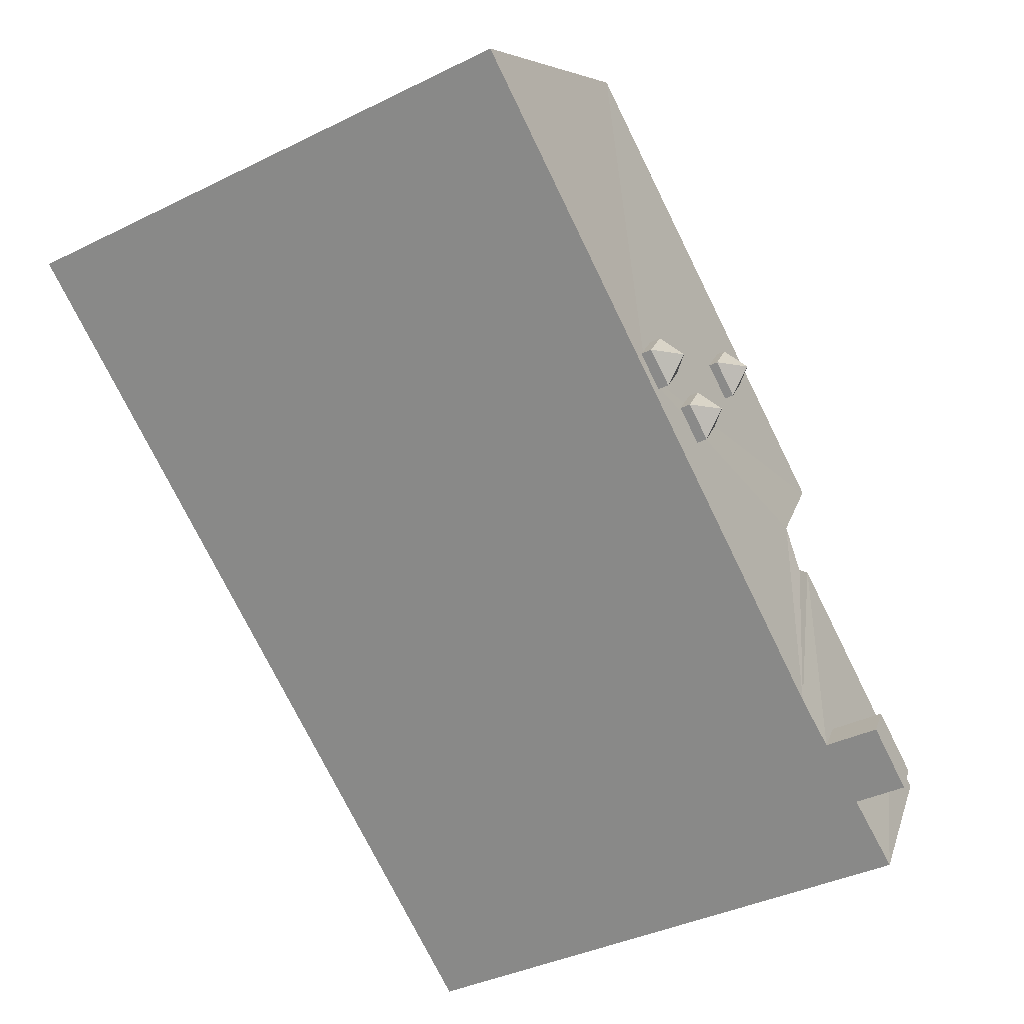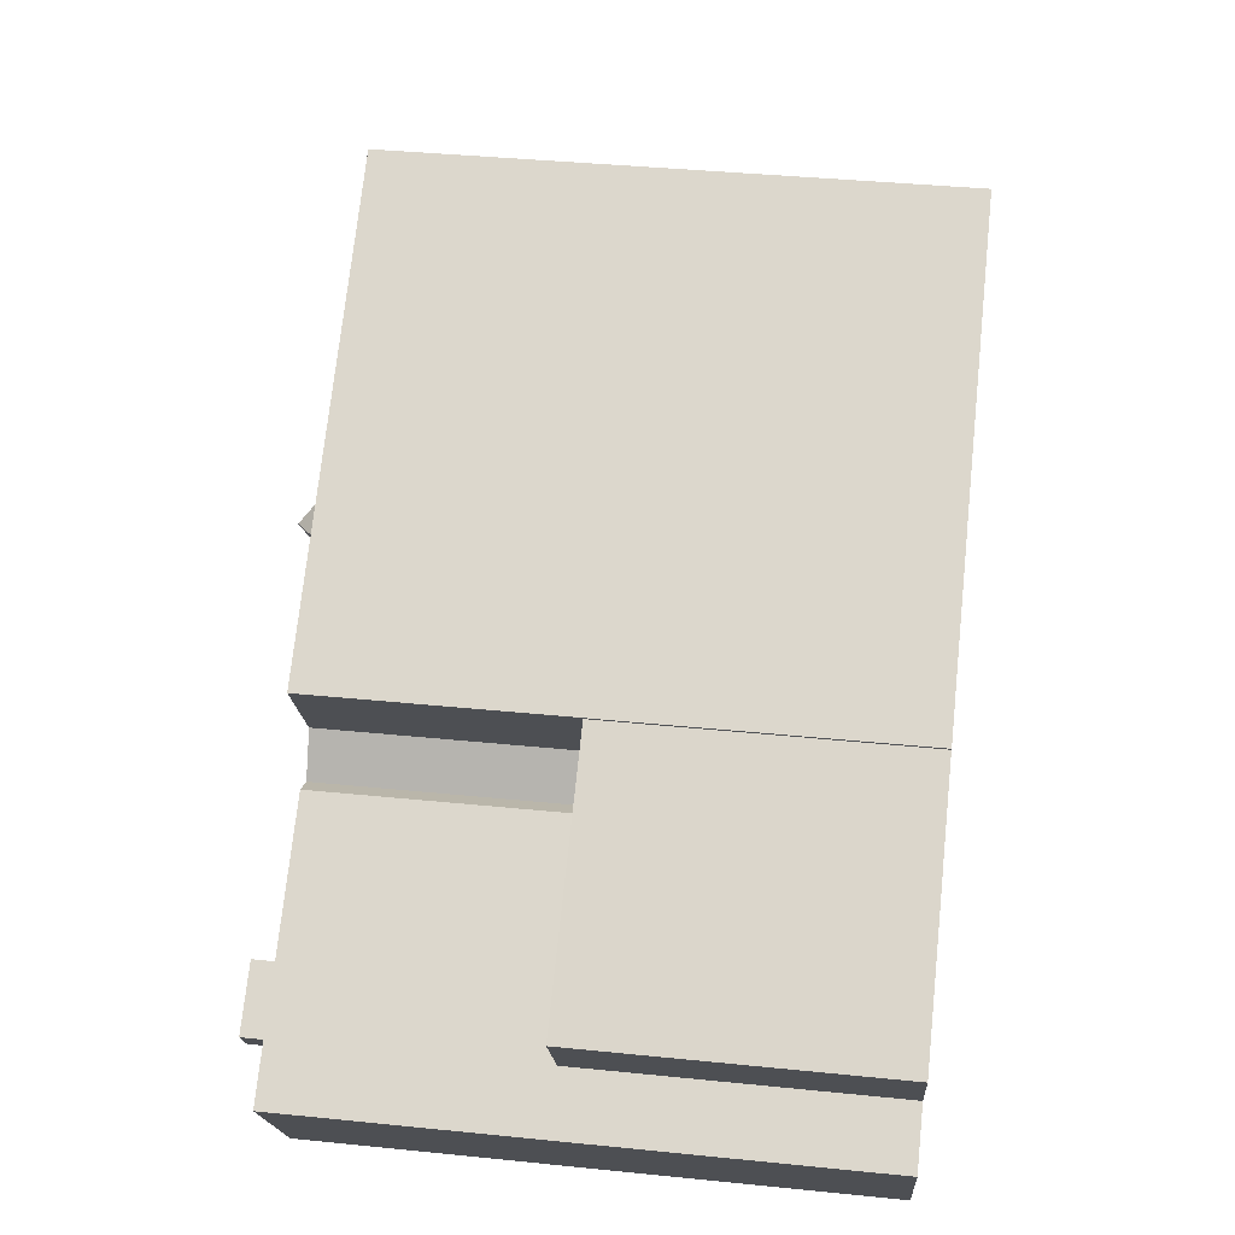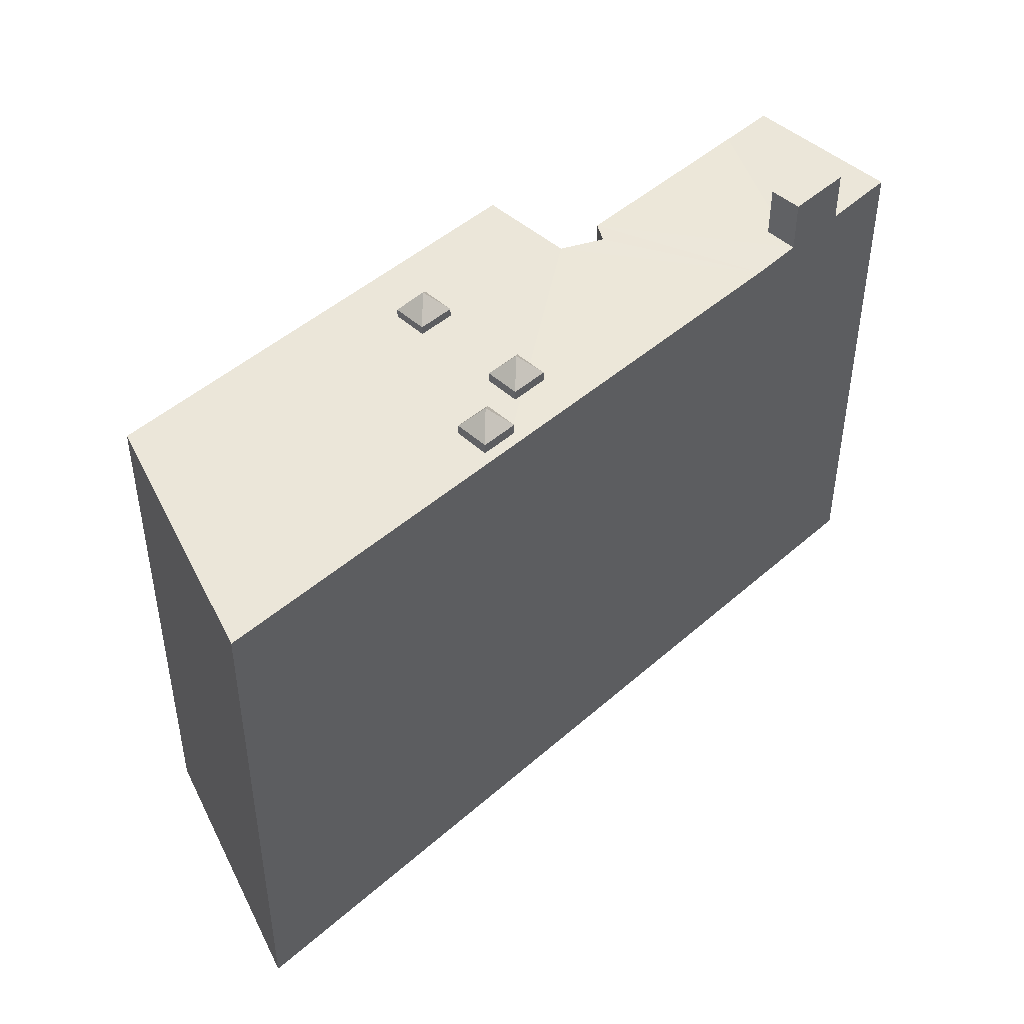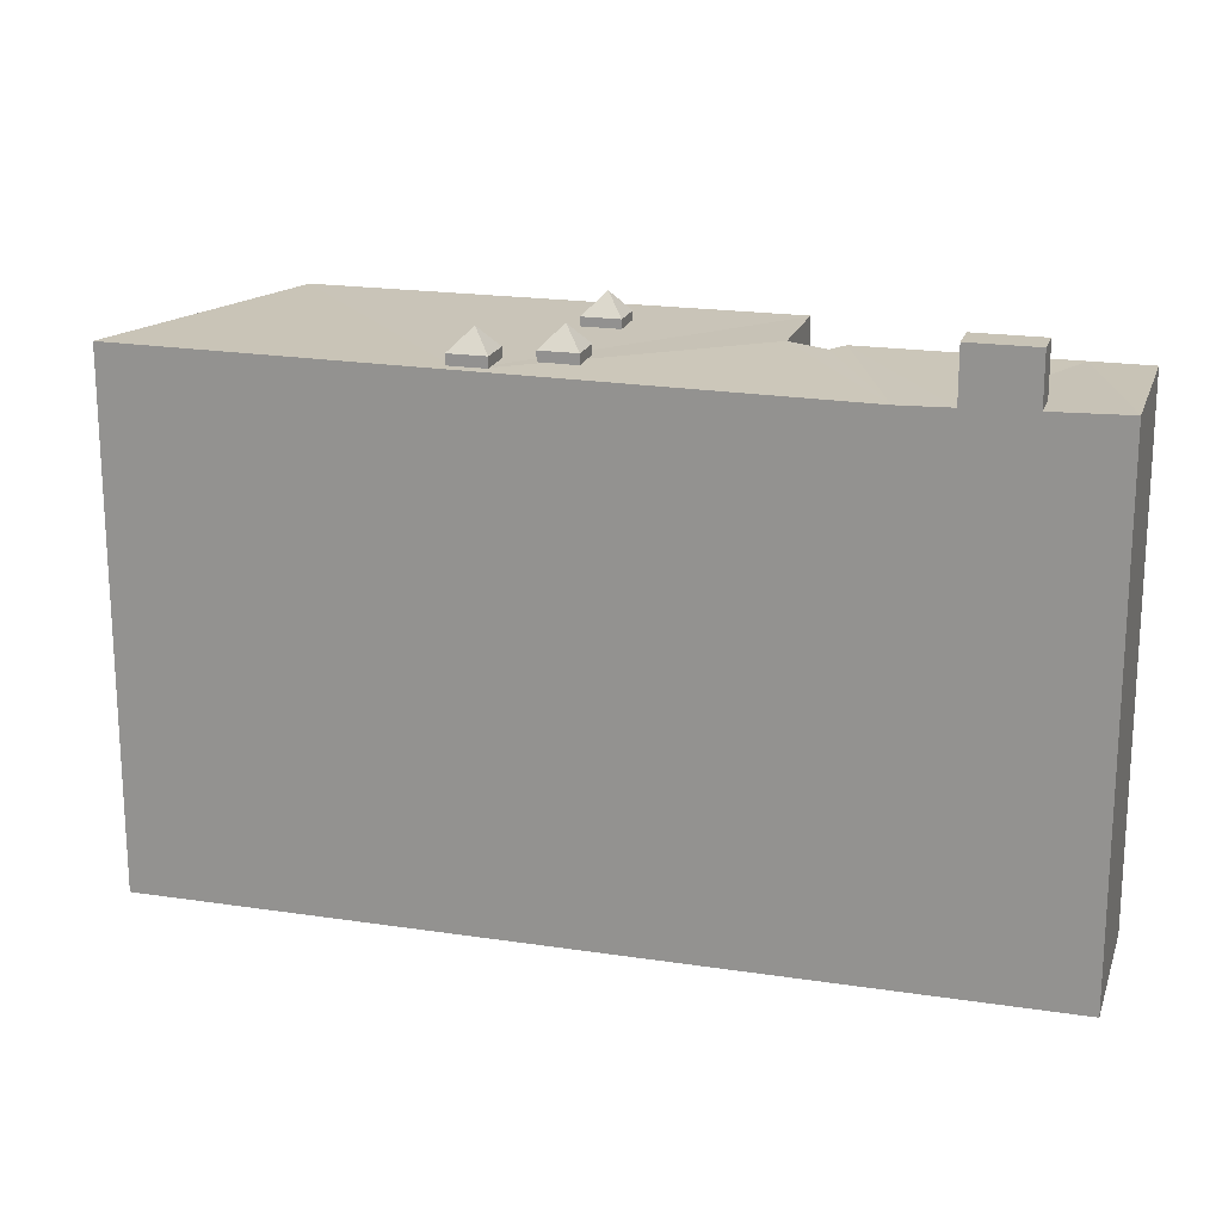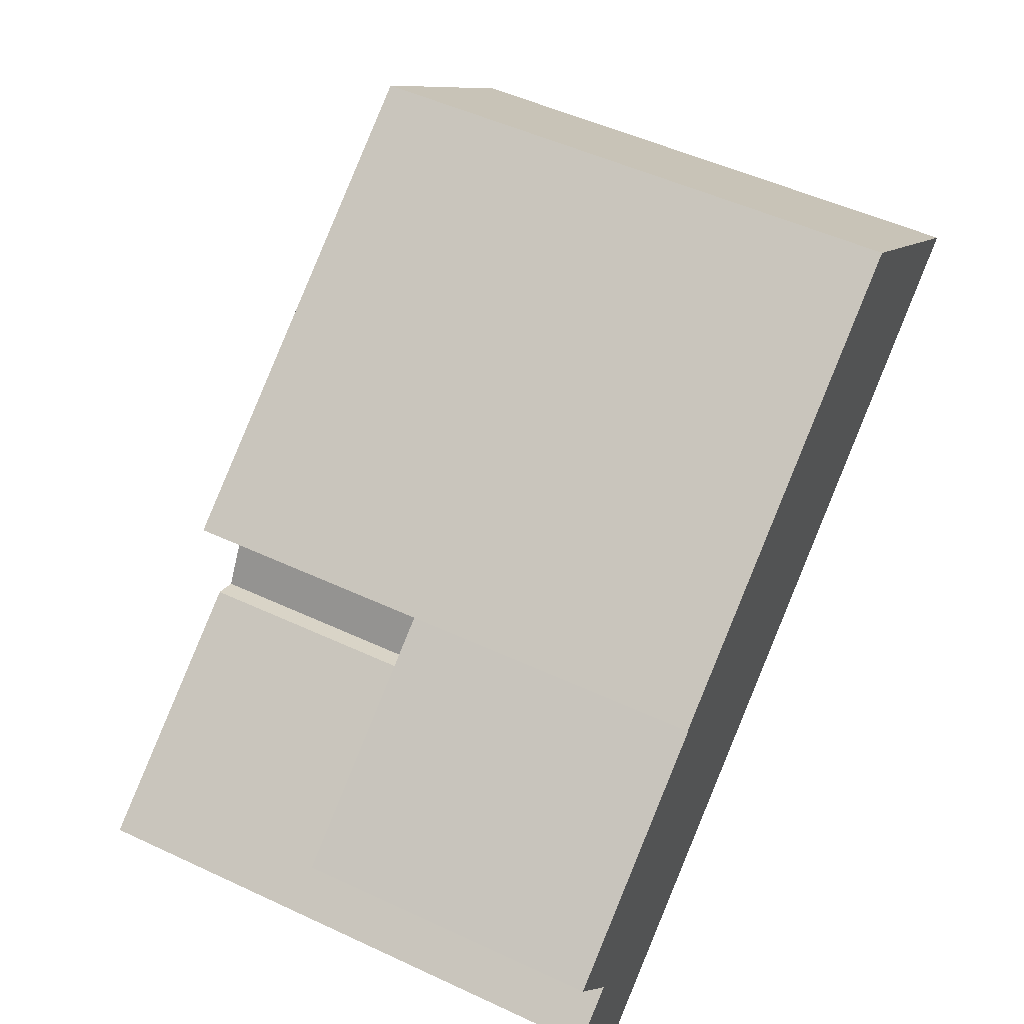
<metadata>
{"format":"obj","ext":"obj","renderer":"f3d","projection":"perspective","resolution":1024,"background":"white","views":[{"elev":-38.6,"azim":121.8,"up":"+Z"},{"elev":39.4,"azim":-82.8,"up":"+Z"},{"elev":46.9,"azim":102.5,"up":"+Y"},{"elev":19.5,"azim":163.4,"up":"+Y"},{"elev":51.1,"azim":-63.1,"up":"+Z"}]}
</metadata>
<code>
v -11.77 0.9939 -2.783
v -5.231 0.9939 -1.884
v -10.3 0.9929 -5.107
v -5.231 0.9939 -1.884
v -3.937 0.9959 -1.034
v -4.631 0.9969 -2.178
v -5.449 0.9959 1.342
v -3.937 0.9959 -1.034
v -5.231 0.9939 -1.884
v -11.77 0.9939 -2.783
v -5.449 0.9959 1.342
v -5.231 0.9939 -1.884
v -5.498 7.92 1.419
v 6.423 7.926 9.006
v -5.449 7.92 1.342
v 4.193 7.84 -1.157
v 4.709 7.841 -0.8203
v 4.631 7.837 -1.27
v 5.868 7.849 -0.4825
v 6.423 7.926 9.006
v 12.88 7.918 3.983
v -5.449 7.92 1.342
v 1.123 7.869 -0.8085
v -3.937 7.92 -1.034
v -3.937 7.92 -1.034
v 1.123 7.869 -0.8085
v 1.365 7.868 -1.18
v -5.449 7.92 1.342
v 1.614 7.862 -0.4887
v 1.123 7.869 -0.8085
v 4.631 7.837 -1.27
v 4.855 7.842 -0.7255
v 5.868 7.849 -0.4825
v 4.631 7.837 -1.27
v 4.709 7.841 -0.8203
v 4.855 7.842 -0.7255
v 4.855 7.842 -0.7255
v 6.423 7.926 9.006
v 5.868 7.849 -0.4825
v 4.753 7.843 -0.5691
v 6.423 7.926 9.006
v 4.855 7.842 -0.7255
v 3.919 7.841 -1.335
v 4.043 7.843 -1.254
v 4.631 7.837 -1.27
v -4.343 7.748 -6.981
v 3.919 7.841 -1.335
v 4.631 7.837 -1.27
v 1.698 7.85 -1.691
v 3.863 7.844 -1.249
v 3.919 7.841 -1.335
v -4.343 7.748 -6.981
v 1.365 7.868 -1.18
v 1.698 7.85 -1.691
v 1.698 7.85 -1.691
v 2.438 7.858 -1.21
v 3.863 7.844 -1.249
v -4.343 7.748 -6.981
v -3.937 7.92 -1.034
v 1.365 7.868 -1.18
v -4.343 7.748 -6.981
v 1.698 7.85 -1.691
v 3.919 7.841 -1.335
v -5.644 7.794 -7.808
v -5.231 7.92 -1.884
v -4.343 7.748 -6.981
v -4.631 7.92 -2.178
v -3.937 7.92 -1.034
v -4.343 7.748 -6.981
v -10.3 7.92 -5.107
v -6.617 7.82 -7.244
v -7.842 7.864 -8.023
v -10.3 7.92 -5.107
v -7.842 7.864 -8.023
v -7.305 7.853 -8.866
v -5.231 7.92 -1.884
v -4.631 7.92 -2.178
v -4.343 7.748 -6.981
v -10.3 7.92 -5.107
v -7.305 7.853 -8.866
v -9.182 7.92 -10.06
v -11.75 7.92 -6.031
v -10.3 7.92 -5.107
v -9.182 7.92 -10.06
v -10.3 7.92 -5.107
v -5.231 7.92 -1.884
v -6.18 7.82 -6.965
v -10.3 7.92 -5.107
v -6.18 7.82 -6.965
v -6.617 7.82 -7.244
v -6.18 7.82 -6.965
v -5.231 7.92 -1.884
v -5.644 7.794 -7.808
v 2.377 7.855 -0.6865
v 3.344 7.852 -0.4515
v 3.723 7.844 -1.035
v 2.06 7.862 -0.1985
v 4.28 7.853 0.1585
v 2.377 7.855 -0.6865
v 2.377 7.855 -0.6865
v 4.28 7.853 0.1585
v 3.344 7.852 -0.4515
v 4.28 7.853 0.1585
v 6.423 7.926 9.006
v 4.753 7.843 -0.5691
v -0.3353 7.892 1.495
v 2.06 7.862 -0.1985
v 1.614 7.862 -0.4887
v -5.449 7.92 1.342
v -0.3353 7.892 1.495
v 1.614 7.862 -0.4887
v -5.449 7.92 1.342
v -0.9103 7.904 2.378
v -0.3353 7.892 1.495
v -0.3353 7.892 1.495
v 0.6017 7.893 2.104
v 2.06 7.862 -0.1985
v 0.02666 7.904 2.988
v 6.423 7.926 9.006
v 0.6017 7.893 2.104
v -5.449 7.92 1.342
v 0.02666 7.904 2.988
v -0.9103 7.904 2.378
v -5.449 7.92 1.342
v 6.423 7.926 9.006
v 0.02666 7.904 2.988
v 0.6017 7.893 2.104
v 6.423 7.926 9.006
v 4.28 7.853 0.1585
v 0.6017 7.893 2.104
v 4.28 7.853 0.1585
v 2.06 7.862 -0.1985
v 4.043 7.843 -1.254
v 4.193 7.84 -1.157
v 4.631 7.837 -1.27
v 2.635 7.855 -1.082
v 3.723 7.844 -1.035
v 3.863 7.844 -1.249
v 2.438 7.858 -1.21
v 2.635 7.855 -1.082
v 3.863 7.844 -1.249
v 2.377 7.855 -0.6865
v 3.723 7.844 -1.035
v 2.635 7.855 -1.082
v 4.051 8.756 -0.5645
v 4.28 8.15 0.1585
v 4.855 8.15 -0.7255
v 3.919 8.151 -1.335
v 4.051 8.756 -0.5645
v 4.855 8.15 -0.7255
v 3.344 8.15 -0.4515
v 4.28 8.15 0.1585
v 4.051 8.756 -0.5645
v 3.344 8.15 -0.4515
v 4.051 8.756 -0.5645
v 3.919 8.151 -1.335
v 1.831 8.757 -0.9215
v 2.06 8.151 -0.1985
v 2.635 8.151 -1.082
v 1.698 8.152 -1.691
v 1.831 8.757 -0.9215
v 2.635 8.151 -1.082
v 1.123 8.151 -0.8085
v 2.06 8.151 -0.1985
v 1.831 8.757 -0.9215
v 1.123 8.151 -0.8085
v 1.831 8.757 -0.9215
v 1.698 8.152 -1.691
v -0.2023 8.757 2.265
v 0.02666 8.151 2.988
v 0.6017 8.151 2.104
v -0.3353 8.152 1.495
v -0.2023 8.757 2.265
v 0.6017 8.151 2.104
v -0.9103 8.151 2.378
v 0.02666 8.151 2.988
v -0.2023 8.757 2.265
v -0.9103 8.151 2.378
v -0.2023 8.757 2.265
v -0.3353 8.152 1.495
v -7.842 9.356 -8.023
v -6.18 9.356 -6.965
v -5.644 9.356 -7.808
v -7.305 9.356 -8.866
v -11.77 -7.444 -2.783
v -5.449 -7.444 1.342
v -5.449 0.9959 1.342
v -11.77 0.9939 -2.783
v -11.77 0.9939 -2.783
v -10.3 0.9929 -5.107
v -10.3 -7.444 -5.107
v -11.77 -7.444 -2.783
v -11.75 7.92 -6.031
v -10.3 0.9929 -5.107
v -10.3 7.92 -5.107
v -11.75 -7.444 -6.031
v -10.3 -7.444 -5.107
v -10.3 0.9929 -5.107
v -11.75 7.92 -6.031
v -11.75 -7.444 -6.031
v -10.3 0.9929 -5.107
v -10.3 0.9929 -5.107
v -5.231 0.9939 -1.884
v -5.231 7.92 -1.884
v -10.3 7.92 -5.107
v -5.498 7.92 1.419
v -5.449 0.9959 1.342
v -5.449 -7.444 1.342
v -5.498 -7.444 1.419
v -5.498 7.92 1.419
v -5.449 7.92 1.342
v -5.449 0.9959 1.342
v -5.449 7.92 1.342
v -3.937 7.92 -1.034
v -3.937 0.9959 -1.034
v -5.449 0.9959 1.342
v 0.4622 -7.444 5.212
v 6.423 -7.444 9.006
v 6.423 7.926 9.006
v -5.498 7.92 1.419
v -5.498 -7.444 1.419
v 0.4622 -7.444 5.212
v -5.498 7.92 1.419
v 0.4622 -7.444 5.212
v 6.423 7.926 9.006
v 6.423 -7.444 9.006
v 12.88 -7.444 3.983
v 12.88 7.918 3.983
v 6.423 7.926 9.006
v 5.868 7.849 -0.4825
v 12.88 7.918 3.983
v 12.88 -7.444 3.983
v 5.868 -7.444 -0.4825
v 4.631 7.837 -1.27
v 5.868 7.849 -0.4825
v 5.868 -7.444 -0.4825
v 4.631 -7.444 -1.27
v -4.343 7.748 -6.981
v 4.631 7.837 -1.27
v 4.631 -7.444 -1.27
v -4.343 -7.444 -6.981
v -5.644 7.794 -7.808
v -4.343 7.748 -6.981
v -4.343 -7.444 -6.981
v -5.644 -7.444 -7.808
v -7.305 7.853 -8.866
v -5.644 7.794 -7.808
v -5.644 -7.444 -7.808
v -7.305 -7.444 -8.866
v -9.182 7.92 -10.06
v -7.305 7.853 -8.866
v -7.305 -7.444 -8.866
v -9.182 -7.444 -10.06
v -7.305 9.356 -8.866
v -5.644 9.356 -7.808
v -5.644 7.794 -7.808
v -7.305 7.853 -8.866
v -11.75 7.92 -6.031
v -9.182 7.92 -10.06
v -9.182 -7.444 -10.06
v -11.75 -7.444 -6.031
v 4.753 7.843 -0.5691
v 4.855 7.842 -0.7255
v 4.855 8.15 -0.7255
v 4.28 8.15 0.1585
v 4.28 7.853 0.1585
v 4.753 7.843 -0.5691
v 4.28 8.15 0.1585
v 4.753 7.843 -0.5691
v 4.855 8.15 -0.7255
v 3.919 8.151 -1.335
v 4.043 7.843 -1.254
v 3.919 7.841 -1.335
v 3.919 8.151 -1.335
v 4.193 7.84 -1.157
v 4.043 7.843 -1.254
v 4.709 7.841 -0.8203
v 4.855 8.15 -0.7255
v 4.855 7.842 -0.7255
v 4.193 7.84 -1.157
v 4.855 8.15 -0.7255
v 4.709 7.841 -0.8203
v 3.919 8.151 -1.335
v 4.855 8.15 -0.7255
v 4.193 7.84 -1.157
v 3.344 7.852 -0.4515
v 4.28 7.853 0.1585
v 4.28 8.15 0.1585
v 3.344 8.15 -0.4515
v 3.344 8.15 -0.4515
v 3.723 7.844 -1.035
v 3.344 7.852 -0.4515
v 3.344 8.15 -0.4515
v 3.919 8.151 -1.335
v 3.723 7.844 -1.035
v 3.863 7.844 -1.249
v 3.919 8.151 -1.335
v 3.919 7.841 -1.335
v 3.723 7.844 -1.035
v 3.919 8.151 -1.335
v 3.863 7.844 -1.249
v 2.377 7.855 -0.6865
v 2.635 7.855 -1.082
v 2.635 8.151 -1.082
v 2.06 8.151 -0.1985
v 2.06 7.862 -0.1985
v 2.377 7.855 -0.6865
v 2.06 8.151 -0.1985
v 2.377 7.855 -0.6865
v 2.635 8.151 -1.082
v 1.698 8.152 -1.691
v 2.438 7.858 -1.21
v 1.698 7.85 -1.691
v 2.438 7.858 -1.21
v 2.635 8.151 -1.082
v 2.635 7.855 -1.082
v 1.698 8.152 -1.691
v 2.635 8.151 -1.082
v 2.438 7.858 -1.21
v 1.614 7.862 -0.4887
v 2.06 7.862 -0.1985
v 2.06 8.151 -0.1985
v 1.123 8.151 -0.8085
v 1.123 7.869 -0.8085
v 1.614 7.862 -0.4887
v 1.123 8.151 -0.8085
v 1.614 7.862 -0.4887
v 2.06 8.151 -0.1985
v 1.123 8.151 -0.8085
v 1.365 7.868 -1.18
v 1.123 7.869 -0.8085
v 1.365 7.868 -1.18
v 1.698 8.152 -1.691
v 1.698 7.85 -1.691
v 1.123 8.151 -0.8085
v 1.698 8.152 -1.691
v 1.365 7.868 -1.18
v 0.02666 7.904 2.988
v 0.6017 7.893 2.104
v 0.6017 8.151 2.104
v 0.02666 8.151 2.988
v -0.3353 8.152 1.495
v 0.6017 8.151 2.104
v 0.6017 7.893 2.104
v -0.3353 7.892 1.495
v -0.9103 7.904 2.378
v 0.02666 7.904 2.988
v 0.02666 8.151 2.988
v -0.9103 8.151 2.378
v -0.9103 8.151 2.378
v -0.3353 8.152 1.495
v -0.3353 7.892 1.495
v -0.9103 7.904 2.378
v -6.617 7.82 -7.244
v -6.18 7.82 -6.965
v -6.18 9.356 -6.965
v -7.842 9.356 -8.023
v -7.842 7.864 -8.023
v -6.617 7.82 -7.244
v -7.842 9.356 -8.023
v -6.617 7.82 -7.244
v -6.18 9.356 -6.965
v -6.18 7.82 -6.965
v -5.644 7.794 -7.808
v -5.644 9.356 -7.808
v -6.18 9.356 -6.965
v -7.842 9.356 -8.023
v -7.305 9.356 -8.866
v -7.305 7.853 -8.866
v -7.842 7.864 -8.023
v -5.231 0.9939 -1.884
v -4.631 0.9969 -2.178
v -4.631 7.92 -2.178
v -5.231 7.92 -1.884
v -4.631 0.9969 -2.178
v -3.937 0.9959 -1.034
v -3.937 7.92 -1.034
v -4.631 7.92 -2.178
v -9.182 -7.444 -10.06
v -7.305 -7.444 -8.866
v -5.644 -7.444 -7.808
v -4.343 -7.444 -6.981
v 4.631 -7.444 -1.27
v 5.868 -7.444 -0.4825
v 12.88 -7.444 3.983
v 6.423 -7.444 9.006
v 0.4622 -7.444 5.212
v -5.498 -7.444 1.419
v -5.449 -7.444 1.342
v -11.77 -7.444 -2.783
v -10.3 -7.444 -5.107
v -11.75 -7.444 -6.031
g CDNNDG02_0013280
f 1 2 3
f 4 5 6
f 7 8 9
f 10 11 12
f 13 14 15
f 16 17 18
f 19 20 21
f 22 23 24
f 25 26 27
f 28 29 30
f 31 32 33
f 34 35 36
f 37 38 39
f 40 41 42
f 43 44 45
f 46 47 48
f 49 50 51
f 52 53 54
f 55 56 57
f 58 59 60
f 61 62 63
f 64 65 66
f 67 68 69
f 70 71 72
f 73 74 75
f 76 77 78
f 79 80 81
f 82 83 84
f 85 86 87
f 88 89 90
f 91 92 93
f 94 95 96
f 97 98 99
f 100 101 102
f 103 104 105
f 106 107 108
f 109 110 111
f 112 113 114
f 115 116 117
f 118 119 120
f 121 122 123
f 124 125 126
f 127 128 129
f 130 131 132
f 133 134 135
f 136 137 138
f 139 140 141
f 142 143 144
f 145 146 147
f 148 149 150
f 151 152 153
f 154 155 156
f 157 158 159
f 160 161 162
f 163 164 165
f 166 167 168
f 169 170 171
f 172 173 174
f 175 176 177
f 178 179 180
f 181 182 183
f 184 181 183
f 186 187 188
f 188 185 186
f 192 190 191
f 192 189 190
f 193 194 195
f 196 197 198
f 199 200 201
f 203 204 205
f 202 203 205
f 209 206 207
f 207 208 209
f 210 211 212
f 213 214 215
f 216 213 215
f 217 218 219
f 220 221 222
f 223 224 225
f 226 228 229
f 226 227 228
f 230 232 233
f 230 231 232
f 236 234 235
f 234 236 237
f 241 238 240
f 239 240 238
f 244 245 243
f 242 243 245
f 248 249 247
f 246 247 249
f 252 253 251
f 250 251 253
f 257 254 255
f 255 256 257
f 258 259 260
f 261 258 260
f 262 263 264
f 265 266 267
f 268 269 270
f 271 272 273
f 274 275 276
f 277 278 279
f 280 281 282
f 283 284 285
f 289 287 288
f 289 286 287
f 290 291 292
f 293 294 295
f 296 297 298
f 299 300 301
f 302 303 304
f 305 306 307
f 308 309 310
f 311 312 313
f 314 315 316
f 317 318 319
f 320 321 322
f 323 324 325
f 326 327 328
f 329 330 331
f 332 333 334
f 335 336 337
f 338 340 341
f 338 339 340
f 343 344 345
f 342 343 345
f 347 348 349
f 346 347 349
f 353 350 351
f 352 353 351
f 354 355 356
f 357 358 359
f 360 361 362
f 363 365 366
f 363 364 365
f 370 367 368
f 369 370 368
f 374 372 373
f 374 371 372
f 377 375 376
f 375 377 378
f 392 379 391
f 389 390 391
f 381 382 391
f 379 380 391
f 382 389 391
f 387 388 389
f 381 391 380
f 383 387 389
f 382 383 389
f 383 384 387
f 384 386 387
f 384 385 386

</code>
